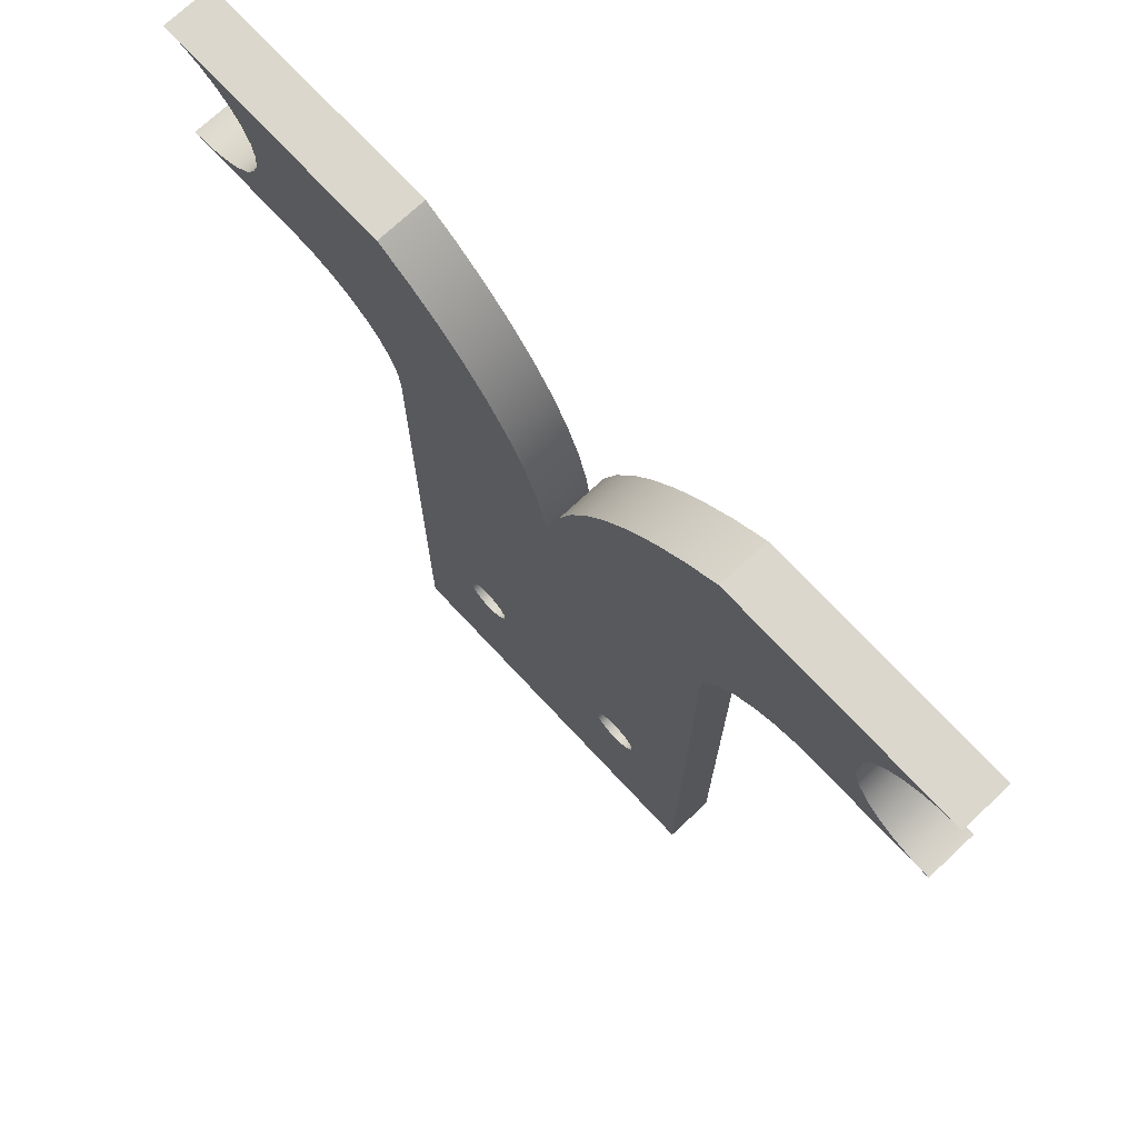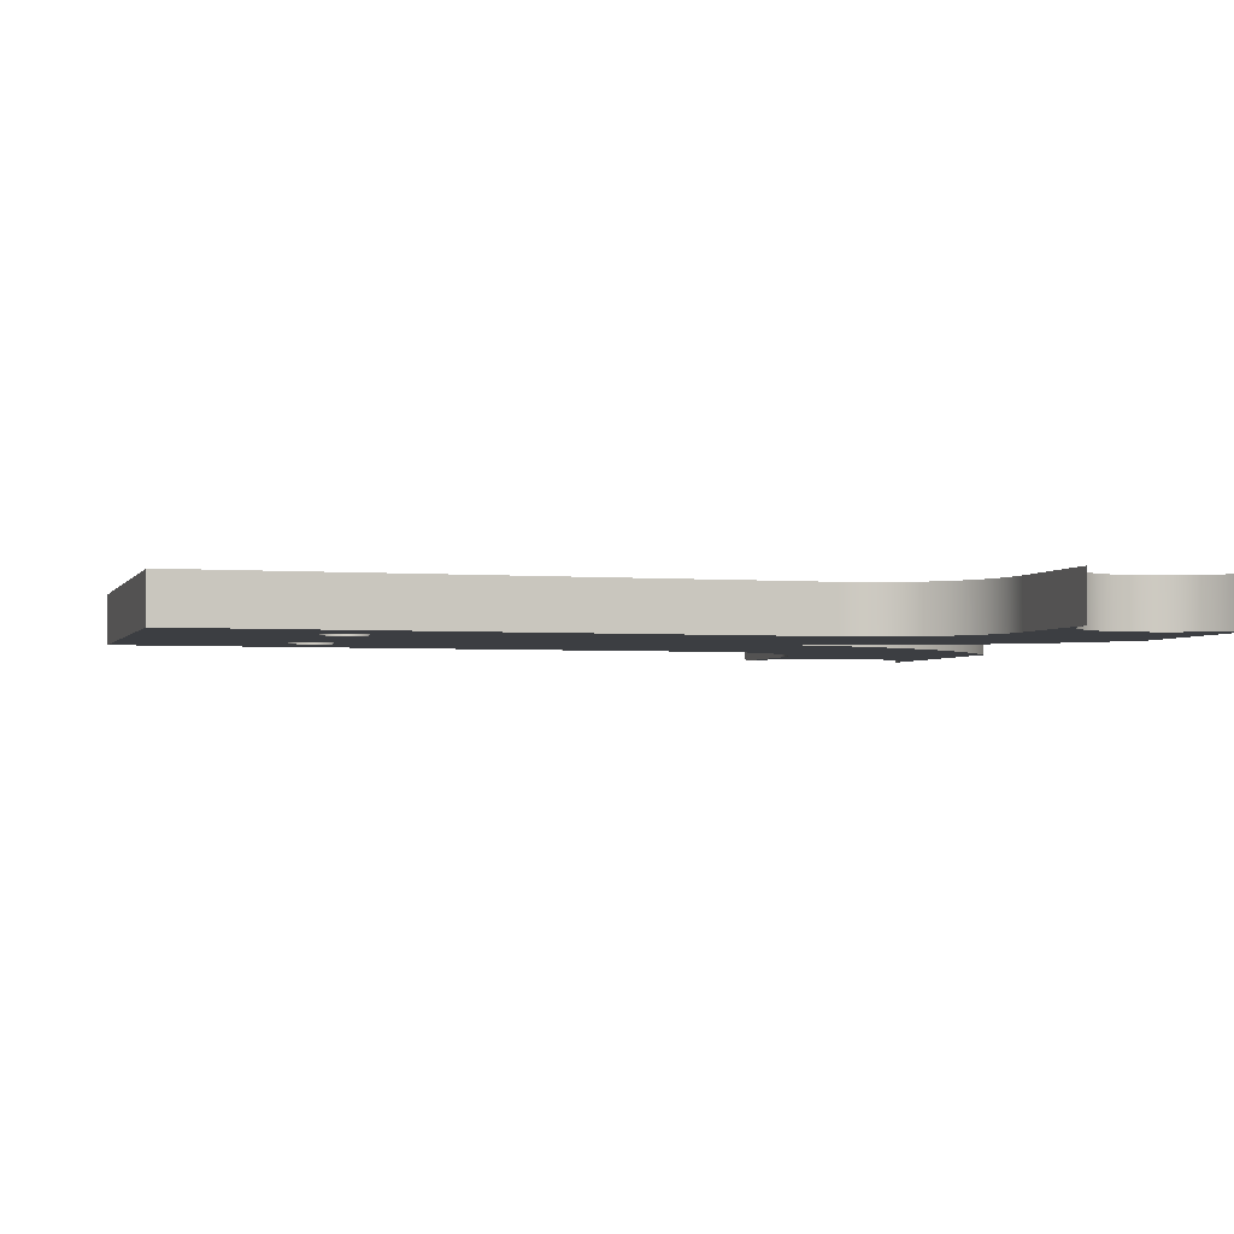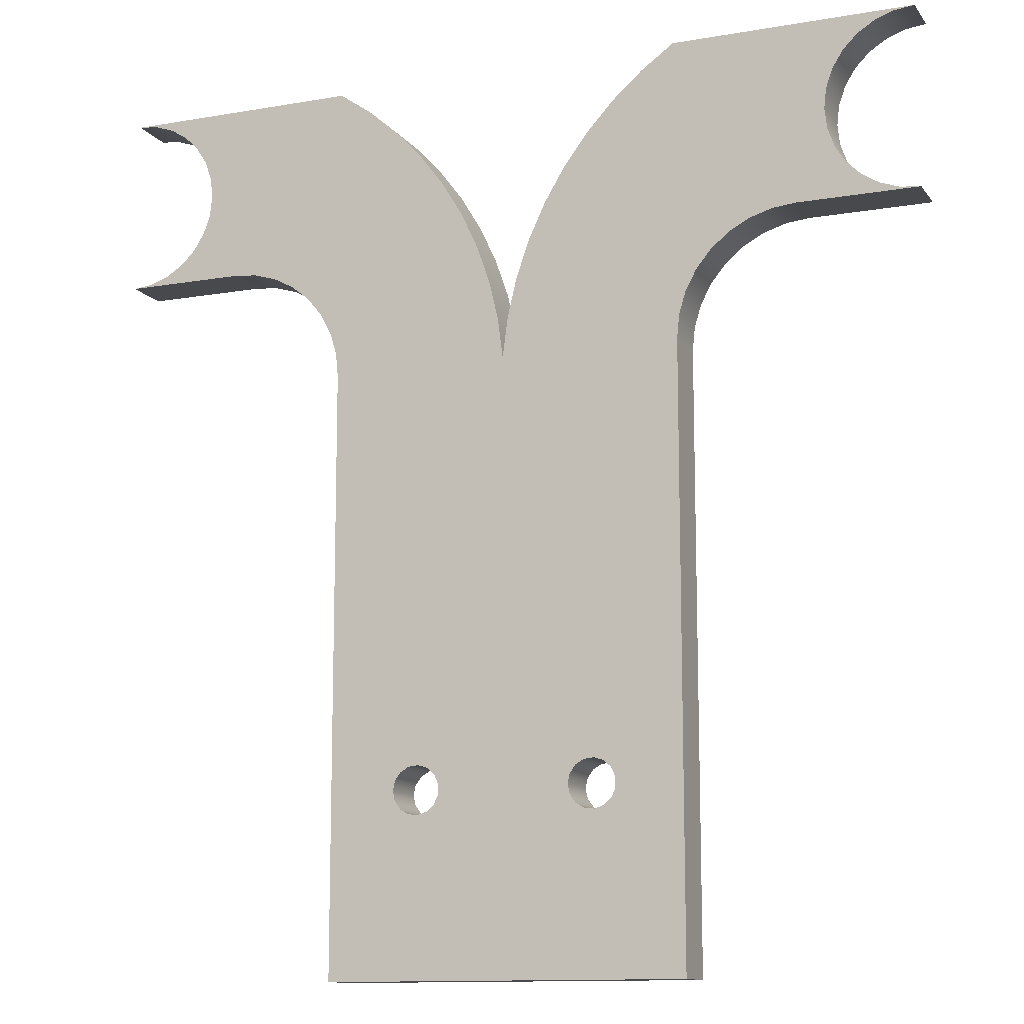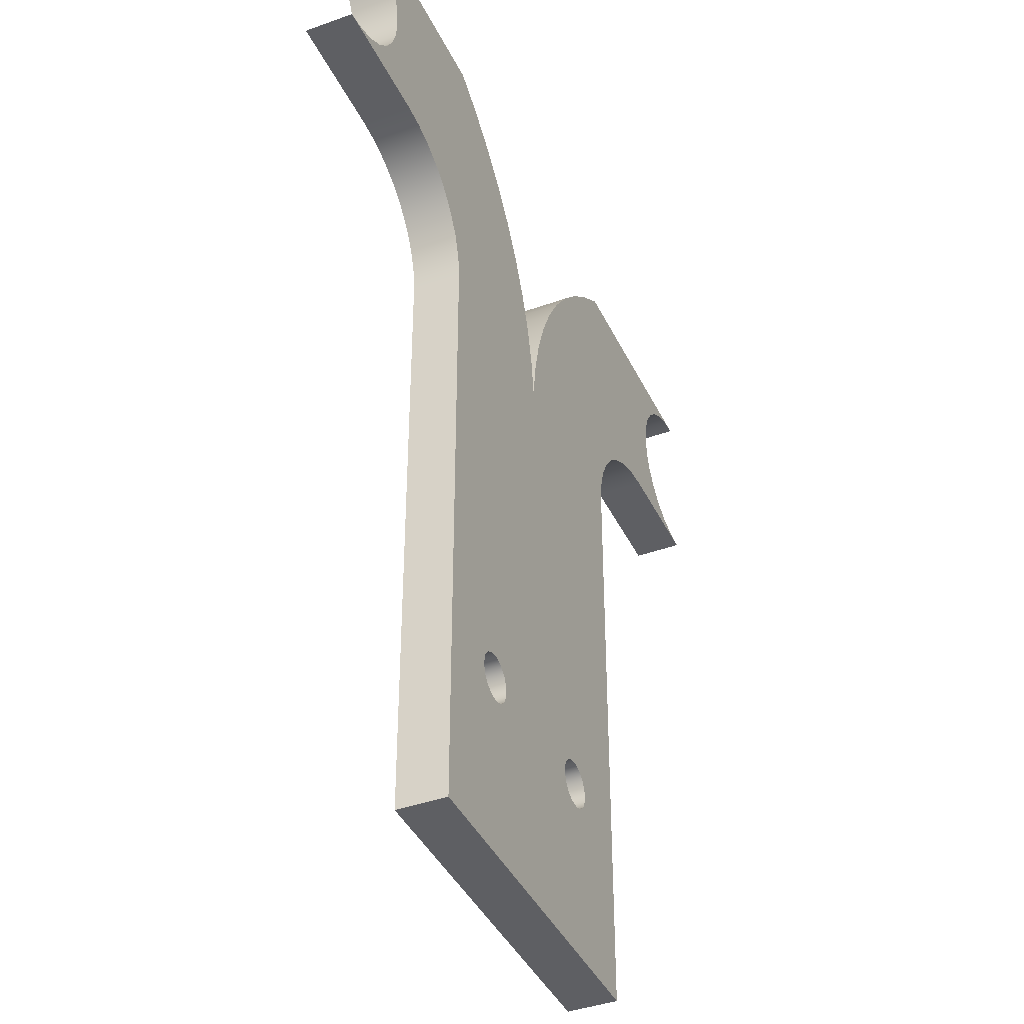
<metadata>
{"format":"obj","ext":"obj","renderer":"f3d","projection":"perspective","resolution":1024,"background":"white","views":[{"elev":73.2,"azim":46.9,"up":"+Z"},{"elev":-3.0,"azim":-106.1,"up":"+Y"},{"elev":-12.1,"azim":22.3,"up":"+Z"},{"elev":-40.6,"azim":-66.1,"up":"+Z"}]}
</metadata>
<code>
v -0.45 0.4 -1
v -0.4327 0.4 -0.9187
v -0.3838 0.4 -0.8514
v -0.3118 0.4 -0.8098
v -0.2291 0.4 -0.8011
v -0.15 0.4 -0.8268
v -0.0882 0.4 -0.8824
v -0.05437 0.4 -0.9584
v -0.05437 0.4 -1.042
v -0.0882 0.4 -1.118
v -0.15 0.4 -1.173
v -0.2291 0.4 -1.199
v -0.3118 0.4 -1.19
v -0.3838 0.4 -1.149
v -0.4327 0.4 -1.081
v -0.45 0 -1
v -0.4327 0 -1.081
v -0.3838 0 -1.149
v -0.3118 0 -1.19
v -0.2291 0 -1.199
v -0.15 0 -1.173
v -0.0882 0 -1.118
v -0.05437 0 -1.042
v -0.05437 0 -0.9584
v -0.0882 0 -0.8824
v -0.15 0 -0.8268
v -0.2291 0 -0.8011
v -0.3118 0 -0.8098
v -0.3838 0 -0.8514
v -0.4327 0 -0.9187
v -0.45 0.4 -1
v -0.45 0 -1
v -1.95 0.4 -1
v -1.933 0.4 -0.9187
v -1.884 0.4 -0.8514
v -1.812 0.4 -0.8098
v -1.729 0.4 -0.8011
v -1.65 0.4 -0.8268
v -1.588 0.4 -0.8824
v -1.554 0.4 -0.9584
v -1.554 0.4 -1.042
v -1.588 0.4 -1.118
v -1.65 0.4 -1.173
v -1.729 0.4 -1.199
v -1.812 0.4 -1.19
v -1.884 0.4 -1.149
v -1.933 0.4 -1.081
v -1.95 0 -1
v -1.933 0 -1.081
v -1.884 0 -1.149
v -1.812 0 -1.19
v -1.729 0 -1.199
v -1.65 0 -1.173
v -1.588 0 -1.118
v -1.554 0 -1.042
v -1.554 0 -0.9584
v -1.588 0 -0.8824
v -1.65 0 -0.8268
v -1.729 0 -0.8011
v -1.812 0 -0.8098
v -1.884 0 -0.8514
v -1.933 0 -0.9187
v -1.95 0.4 -1
v -1.95 0 -1
v 0.5 0 5
v 2.5 0 5
v 2.5 0.4 5
v 0.5 0.4 5
v -1 0 2.5
v -0.9571 0 2.833
v -0.8801 0 3.16
v -0.7699 0 3.477
v -0.6277 0 3.781
v -0.455 0 4.069
v -0.2536 0 4.337
v -0.02565 0 4.584
v 0.2264 0 4.805
v 0.5 0 5
v 0.5 0.4 5
v 0.2264 0.4 4.805
v -0.02565 0.4 4.584
v -0.2536 0.4 4.337
v -0.455 0.4 4.069
v -0.6277 0.4 3.781
v -0.7699 0.4 3.477
v -0.8801 0.4 3.16
v -0.9571 0.4 2.833
v -1 0.4 2.5
v -2.5 0 5
v -2.226 0 4.805
v -1.974 0 4.584
v -1.746 0 4.337
v -1.545 0 4.069
v -1.372 0 3.781
v -1.23 0 3.477
v -1.12 0 3.16
v -1.043 0 2.833
v -1 0 2.5
v -1 0.4 2.5
v -1.043 0.4 2.833
v -1.12 0.4 3.16
v -1.23 0.4 3.477
v -1.372 0.4 3.781
v -1.545 0.4 4.069
v -1.746 0.4 4.337
v -1.974 0.4 4.584
v -2.226 0.4 4.805
v -2.5 0.4 5
v -4.5 0 5
v -2.5 0 5
v -2.5 0.4 5
v -4.5 0.4 5
v -4.5 0 3.5
v -4.333 0 3.519
v -4.175 0 3.574
v -4.032 0 3.664
v -3.914 0 3.782
v -3.824 0 3.925
v -3.769 0 4.083
v -3.75 0 4.25
v -3.769 0 4.417
v -3.824 0 4.575
v -3.914 0 4.718
v -4.032 0 4.836
v -4.175 0 4.926
v -4.333 0 4.981
v -4.5 0 5
v -4.5 0.4 5
v -4.333 0.4 4.981
v -4.175 0.4 4.926
v -4.032 0.4 4.836
v -3.914 0.4 4.718
v -3.824 0.4 4.575
v -3.769 0.4 4.417
v -3.75 0.4 4.25
v -3.769 0.4 4.083
v -3.824 0.4 3.925
v -3.914 0.4 3.782
v -4.032 0.4 3.664
v -4.175 0.4 3.574
v -4.333 0.4 3.519
v -4.5 0.4 3.5
v -3.5 0 3.5
v -4.5 0 3.5
v -4.5 0.4 3.5
v -3.5 0.4 3.5
v -2.5 0 2.5
v -2.519 0 2.695
v -2.576 0 2.883
v -2.669 0 3.056
v -2.793 0 3.207
v -2.944 0 3.331
v -3.117 0 3.424
v -3.305 0 3.481
v -3.5 0 3.5
v -3.5 0.4 3.5
v -3.305 0.4 3.481
v -3.117 0.4 3.424
v -2.944 0.4 3.331
v -2.793 0.4 3.207
v -2.669 0.4 3.056
v -2.576 0.4 2.883
v -2.519 0.4 2.695
v -2.5 0.4 2.5
v -2.5 0 -2.5
v -2.5 0 2.5
v -2.5 0.4 2.5
v -2.5 0.4 -2.5
v 0.5 0 -2.5
v -2.5 0 -2.5
v -2.5 0.4 -2.5
v 0.5 0.4 -2.5
v 0.5 0 2.5
v 0.5 0 -2.5
v 0.5 0.4 -2.5
v 0.5 0.4 2.5
v 1.5 0 3.5
v 1.305 0 3.481
v 1.117 0 3.424
v 0.9444 0 3.331
v 0.7929 0 3.207
v 0.6685 0 3.056
v 0.5761 0 2.883
v 0.5192 0 2.695
v 0.5 0 2.5
v 0.5 0.4 2.5
v 0.5192 0.4 2.695
v 0.5761 0.4 2.883
v 0.6685 0.4 3.056
v 0.7929 0.4 3.207
v 0.9444 0.4 3.331
v 1.117 0.4 3.424
v 1.305 0.4 3.481
v 1.5 0.4 3.5
v 2.5 0 3.5
v 1.5 0 3.5
v 1.5 0.4 3.5
v 2.5 0.4 3.5
v 2.5 0 5
v 2.333 0 4.981
v 2.175 0 4.926
v 2.032 0 4.836
v 1.914 0 4.718
v 1.824 0 4.575
v 1.769 0 4.417
v 1.75 0 4.25
v 1.769 0 4.083
v 1.824 0 3.925
v 1.914 0 3.782
v 2.032 0 3.664
v 2.175 0 3.574
v 2.333 0 3.519
v 2.5 0 3.5
v 2.5 0.4 3.5
v 2.333 0.4 3.519
v 2.175 0.4 3.574
v 2.032 0.4 3.664
v 1.914 0.4 3.782
v 1.824 0.4 3.925
v 1.769 0.4 4.083
v 1.75 0.4 4.25
v 1.769 0.4 4.417
v 1.824 0.4 4.575
v 1.914 0.4 4.718
v 2.032 0.4 4.836
v 2.175 0.4 4.926
v 2.333 0.4 4.981
v 2.5 0.4 5
v -1.95 0.4 -1
v -1.933 0.4 -1.081
v -1.884 0.4 -1.149
v -1.812 0.4 -1.19
v -1.729 0.4 -1.199
v -1.65 0.4 -1.173
v -1.588 0.4 -1.118
v -1.554 0.4 -1.042
v -1.554 0.4 -0.9584
v -1.588 0.4 -0.8824
v -1.65 0.4 -0.8268
v -1.729 0.4 -0.8011
v -1.812 0.4 -0.8098
v -1.884 0.4 -0.8514
v -1.933 0.4 -0.9187
v -0.45 0.4 -1
v -0.4327 0.4 -1.081
v -0.3838 0.4 -1.149
v -0.3118 0.4 -1.19
v -0.2291 0.4 -1.199
v -0.15 0.4 -1.173
v -0.0882 0.4 -1.118
v -0.05437 0.4 -1.042
v -0.05437 0.4 -0.9584
v -0.0882 0.4 -0.8824
v -0.15 0.4 -0.8268
v -0.2291 0.4 -0.8011
v -0.3118 0.4 -0.8098
v -0.3838 0.4 -0.8514
v -0.4327 0.4 -0.9187
v 2.5 0.4 5
v 2.333 0.4 4.981
v 2.175 0.4 4.926
v 2.032 0.4 4.836
v 1.914 0.4 4.718
v 1.824 0.4 4.575
v 1.769 0.4 4.417
v 1.75 0.4 4.25
v 1.769 0.4 4.083
v 1.824 0.4 3.925
v 1.914 0.4 3.782
v 2.032 0.4 3.664
v 2.175 0.4 3.574
v 2.333 0.4 3.519
v 2.5 0.4 3.5
v 1.5 0.4 3.5
v 1.305 0.4 3.481
v 1.117 0.4 3.424
v 0.9444 0.4 3.331
v 0.7929 0.4 3.207
v 0.6685 0.4 3.056
v 0.5761 0.4 2.883
v 0.5192 0.4 2.695
v 0.5 0.4 2.5
v 0.5 0.4 -2.5
v -2.5 0.4 -2.5
v -2.5 0.4 2.5
v -2.519 0.4 2.695
v -2.576 0.4 2.883
v -2.669 0.4 3.056
v -2.793 0.4 3.207
v -2.944 0.4 3.331
v -3.117 0.4 3.424
v -3.305 0.4 3.481
v -3.5 0.4 3.5
v -4.5 0.4 3.5
v -4.333 0.4 3.519
v -4.175 0.4 3.574
v -4.032 0.4 3.664
v -3.914 0.4 3.782
v -3.824 0.4 3.925
v -3.769 0.4 4.083
v -3.75 0.4 4.25
v -3.769 0.4 4.417
v -3.824 0.4 4.575
v -3.914 0.4 4.718
v -4.032 0.4 4.836
v -4.175 0.4 4.926
v -4.333 0.4 4.981
v -4.5 0.4 5
v -2.5 0.4 5
v -2.226 0.4 4.805
v -1.974 0.4 4.584
v -1.746 0.4 4.337
v -1.545 0.4 4.069
v -1.372 0.4 3.781
v -1.23 0.4 3.477
v -1.12 0.4 3.16
v -1.043 0.4 2.833
v -1 0.4 2.5
v -0.9571 0.4 2.833
v -0.8801 0.4 3.16
v -0.7699 0.4 3.477
v -0.6277 0.4 3.781
v -0.455 0.4 4.069
v -0.2536 0.4 4.337
v -0.02565 0.4 4.584
v 0.2264 0.4 4.805
v 0.5 0.4 5
v -1.95 0 -1
v -1.933 0 -0.9187
v -1.884 0 -0.8514
v -1.812 0 -0.8098
v -1.729 0 -0.8011
v -1.65 0 -0.8268
v -1.588 0 -0.8824
v -1.554 0 -0.9584
v -1.554 0 -1.042
v -1.588 0 -1.118
v -1.65 0 -1.173
v -1.729 0 -1.199
v -1.812 0 -1.19
v -1.884 0 -1.149
v -1.933 0 -1.081
v -0.45 0 -1
v -0.4327 0 -0.9187
v -0.3838 0 -0.8514
v -0.3118 0 -0.8098
v -0.2291 0 -0.8011
v -0.15 0 -0.8268
v -0.0882 0 -0.8824
v -0.05437 0 -0.9584
v -0.05437 0 -1.042
v -0.0882 0 -1.118
v -0.15 0 -1.173
v -0.2291 0 -1.199
v -0.3118 0 -1.19
v -0.3838 0 -1.149
v -0.4327 0 -1.081
v 2.5 0 3.5
v 2.333 0 3.519
v 2.175 0 3.574
v 2.032 0 3.664
v 1.914 0 3.782
v 1.824 0 3.925
v 1.769 0 4.083
v 1.75 0 4.25
v 1.769 0 4.417
v 1.824 0 4.575
v 1.914 0 4.718
v 2.032 0 4.836
v 2.175 0 4.926
v 2.333 0 4.981
v 2.5 0 5
v 0.5 0 5
v 0.2264 0 4.805
v -0.02565 0 4.584
v -0.2536 0 4.337
v -0.455 0 4.069
v -0.6277 0 3.781
v -0.7699 0 3.477
v -0.8801 0 3.16
v -0.9571 0 2.833
v -1 0 2.5
v -1.043 0 2.833
v -1.12 0 3.16
v -1.23 0 3.477
v -1.372 0 3.781
v -1.545 0 4.069
v -1.746 0 4.337
v -1.974 0 4.584
v -2.226 0 4.805
v -2.5 0 5
v -4.5 0 5
v -4.333 0 4.981
v -4.175 0 4.926
v -4.032 0 4.836
v -3.914 0 4.718
v -3.824 0 4.575
v -3.769 0 4.417
v -3.75 0 4.25
v -3.769 0 4.083
v -3.824 0 3.925
v -3.914 0 3.782
v -4.032 0 3.664
v -4.175 0 3.574
v -4.333 0 3.519
v -4.5 0 3.5
v -3.5 0 3.5
v -3.305 0 3.481
v -3.117 0 3.424
v -2.944 0 3.331
v -2.793 0 3.207
v -2.669 0 3.056
v -2.576 0 2.883
v -2.519 0 2.695
v -2.5 0 2.5
v -2.5 0 -2.5
v 0.5 0 -2.5
v 0.5 0 2.5
v 0.5192 0 2.695
v 0.5761 0 2.883
v 0.6685 0 3.056
v 0.7929 0 3.207
v 0.9444 0 3.331
v 1.117 0 3.424
v 1.305 0 3.481
v 1.5 0 3.5
g aaa5cf94-e2bc-11ea-93ef-54bf646e7e1f
f 2 30 1
f 1 30 32
f 31 16 15
f 15 16 17
f 15 17 18
f 2 3 30
f 30 3 29
f 29 3 4
f 29 4 28
f 28 4 5
f 28 5 27
f 27 5 6
f 27 6 26
f 26 6 7
f 26 7 25
f 25 7 8
f 25 8 24
f 24 8 9
f 24 9 23
f 23 9 10
f 23 10 22
f 22 10 11
f 22 11 21
f 21 11 12
f 21 12 20
f 20 12 13
f 20 13 19
f 19 13 14
f 19 14 18
f 18 14 15
g aaa8dd7e-e2bc-11ea-8d3d-54bf646e7e1f
f 34 62 33
f 33 62 64
f 63 48 47
f 47 48 49
f 47 49 50
f 34 35 62
f 62 35 61
f 61 35 36
f 61 36 60
f 60 36 37
f 60 37 59
f 59 37 38
f 59 38 58
f 58 38 39
f 58 39 57
f 57 39 40
f 57 40 56
f 56 40 41
f 56 41 55
f 55 41 42
f 55 42 54
f 54 42 43
f 54 43 53
f 53 43 44
f 53 44 52
f 52 44 45
f 52 45 51
f 51 45 46
f 51 46 50
f 50 46 47
g aaabeb68-e2bc-11ea-a249-54bf646e7e1f
f 65 66 68
f 68 66 67
g aaaef95c-e2bc-11ea-80e2-54bf646e7e1f
f 88 69 87
f 87 69 70
f 87 70 86
f 86 70 71
f 86 71 85
f 85 71 72
f 85 72 84
f 84 72 73
f 84 73 83
f 83 73 74
f 83 74 82
f 82 74 75
f 82 75 81
f 81 75 76
f 81 76 80
f 80 76 77
f 80 77 79
f 79 77 78
g aab2cb06-e2bc-11ea-bd0e-54bf646e7e1f
f 108 89 107
f 107 89 90
f 107 90 106
f 106 90 91
f 106 91 105
f 105 91 92
f 105 92 104
f 104 92 93
f 104 93 103
f 103 93 94
f 103 94 102
f 102 94 95
f 102 95 101
f 101 95 96
f 101 96 100
f 100 96 97
f 100 97 99
f 99 97 98
g aab62758-e2bc-11ea-bbe7-54bf646e7e1f
f 109 110 112
f 112 110 111
g aaba1fda-e2bc-11ea-9b6e-54bf646e7e1f
f 142 113 141
f 141 113 114
f 141 114 140
f 140 114 115
f 140 115 139
f 139 115 116
f 139 116 138
f 138 116 117
f 138 117 137
f 137 117 118
f 137 118 136
f 136 118 119
f 136 119 135
f 135 119 120
f 135 120 134
f 134 120 121
f 134 121 133
f 133 121 122
f 133 122 132
f 132 122 123
f 132 123 131
f 131 123 124
f 131 124 130
f 130 124 125
f 130 125 129
f 129 125 126
f 129 126 128
f 128 126 127
g aabd54c0-e2bc-11ea-aedf-54bf646e7e1f
f 143 144 146
f 146 144 145
g aac0b106-e2bc-11ea-aff4-54bf646e7e1f
f 164 147 163
f 163 147 148
f 163 148 162
f 162 148 149
f 162 149 161
f 161 149 150
f 161 150 160
f 160 150 151
f 160 151 159
f 159 151 152
f 159 152 158
f 158 152 153
f 158 153 157
f 157 153 154
f 157 154 156
f 156 154 155
g aac40db0-e2bc-11ea-8fcc-54bf646e7e1f
f 165 166 168
f 168 166 167
g aac74236-e2bc-11ea-af89-54bf646e7e1f
f 169 170 172
f 172 170 171
g aaca9e5a-e2bc-11ea-8be4-54bf646e7e1f
f 173 174 176
f 176 174 175
g aace2176-e2bc-11ea-a1df-54bf646e7e1f
f 194 177 193
f 193 177 178
f 193 178 192
f 192 178 179
f 192 179 191
f 191 179 180
f 191 180 190
f 190 180 181
f 190 181 189
f 189 181 182
f 189 182 188
f 188 182 183
f 188 183 187
f 187 183 184
f 187 184 186
f 186 184 185
g aad1a4ae-e2bc-11ea-9b05-54bf646e7e1f
f 195 196 198
f 198 196 197
g aad52814-e2bc-11ea-a74b-54bf646e7e1f
f 228 199 227
f 227 199 200
f 227 200 226
f 226 200 201
f 226 201 225
f 225 201 202
f 225 202 224
f 224 202 203
f 224 203 223
f 223 203 204
f 223 204 222
f 222 204 205
f 222 205 221
f 221 205 206
f 221 206 220
f 220 206 207
f 220 207 219
f 219 207 208
f 219 208 218
f 218 208 209
f 218 209 217
f 217 209 210
f 217 210 216
f 216 210 211
f 216 211 215
f 215 211 212
f 215 212 214
f 214 212 213
g aad8ab18-e2bc-11ea-833e-54bf646e7e1f
f 230 284 229
f 229 284 285
f 229 285 243
f 243 285 242
f 242 285 241
f 241 285 240
f 240 285 318
f 240 318 239
f 239 318 256
f 239 256 257
f 230 231 284
f 284 231 232
f 284 232 233
f 233 234 284
f 284 234 247
f 284 247 283
f 283 247 248
f 283 248 249
f 247 234 246
f 246 234 235
f 246 235 245
f 245 235 236
f 245 236 244
f 244 236 237
f 244 237 258
f 258 237 238
f 258 238 257
f 257 238 239
f 249 250 283
f 283 250 251
f 283 251 252
f 283 252 282
f 282 252 253
f 282 253 254
f 254 255 282
f 282 255 318
f 282 318 319
f 255 256 318
f 259 260 327
f 327 260 261
f 327 261 262
f 262 263 327
f 327 263 264
f 327 264 265
f 265 266 327
f 327 266 276
f 327 276 326
f 326 276 277
f 326 277 325
f 325 277 278
f 325 278 324
f 324 278 323
f 323 278 279
f 323 279 322
f 322 279 280
f 322 280 321
f 321 280 320
f 320 280 281
f 320 281 319
f 319 281 282
f 276 266 275
f 275 266 267
f 275 267 274
f 274 267 268
f 274 268 269
f 269 270 274
f 274 270 271
f 274 271 272
f 272 273 274
f 318 285 317
f 317 285 286
f 317 286 316
f 316 286 287
f 316 287 315
f 315 287 314
f 314 287 288
f 314 288 313
f 313 288 289
f 313 289 312
f 312 289 311
f 311 289 290
f 311 290 310
f 310 290 291
f 310 291 309
f 309 291 301
f 309 301 302
f 291 292 301
f 301 292 300
f 300 292 293
f 300 293 299
f 299 293 298
f 298 293 297
f 297 293 296
f 296 293 295
f 295 293 294
f 302 303 309
f 309 303 304
f 309 304 305
f 305 306 309
f 309 306 307
f 309 307 308
g aadc2e8a-e2bc-11ea-b8a4-54bf646e7e1f
f 329 415 328
f 328 415 416
f 328 416 342
f 342 416 341
f 341 416 340
f 340 416 339
f 339 416 338
f 338 416 355
f 338 355 356
f 329 330 415
f 415 330 331
f 415 331 332
f 415 332 382
f 382 332 333
f 382 333 346
f 346 333 345
f 345 333 334
f 345 334 344
f 344 334 335
f 344 335 343
f 343 335 336
f 343 336 357
f 357 336 337
f 357 337 356
f 356 337 338
f 346 347 382
f 382 347 418
f 382 418 381
f 381 418 419
f 381 419 380
f 380 419 420
f 380 420 379
f 379 420 378
f 378 420 421
f 378 421 377
f 377 421 422
f 377 422 376
f 376 422 375
f 375 422 423
f 375 423 374
f 374 423 424
f 374 424 373
f 373 424 365
f 373 365 366
f 347 348 418
f 418 348 349
f 418 349 350
f 418 350 417
f 417 350 351
f 417 351 352
f 352 353 417
f 417 353 354
f 417 354 355
f 358 359 426
f 426 359 360
f 426 360 361
f 361 362 426
f 426 362 363
f 426 363 364
f 426 364 425
f 425 364 365
f 425 365 424
f 366 367 373
f 373 367 368
f 373 368 369
f 369 370 373
f 373 370 371
f 373 371 372
f 382 383 415
f 415 383 414
f 414 383 384
f 414 384 413
f 413 384 385
f 413 385 386
f 413 386 412
f 412 386 387
f 412 387 411
f 411 387 388
f 411 388 389
f 411 389 410
f 410 389 390
f 410 390 409
f 409 390 391
f 409 391 399
f 399 391 398
f 398 391 397
f 397 391 396
f 396 391 395
f 395 391 394
f 394 391 393
f 393 391 392
f 409 399 408
f 408 399 400
f 408 400 407
f 407 400 401
f 407 401 402
f 402 403 407
f 407 403 404
f 407 404 405
f 405 406 407
f 416 417 355

</code>
